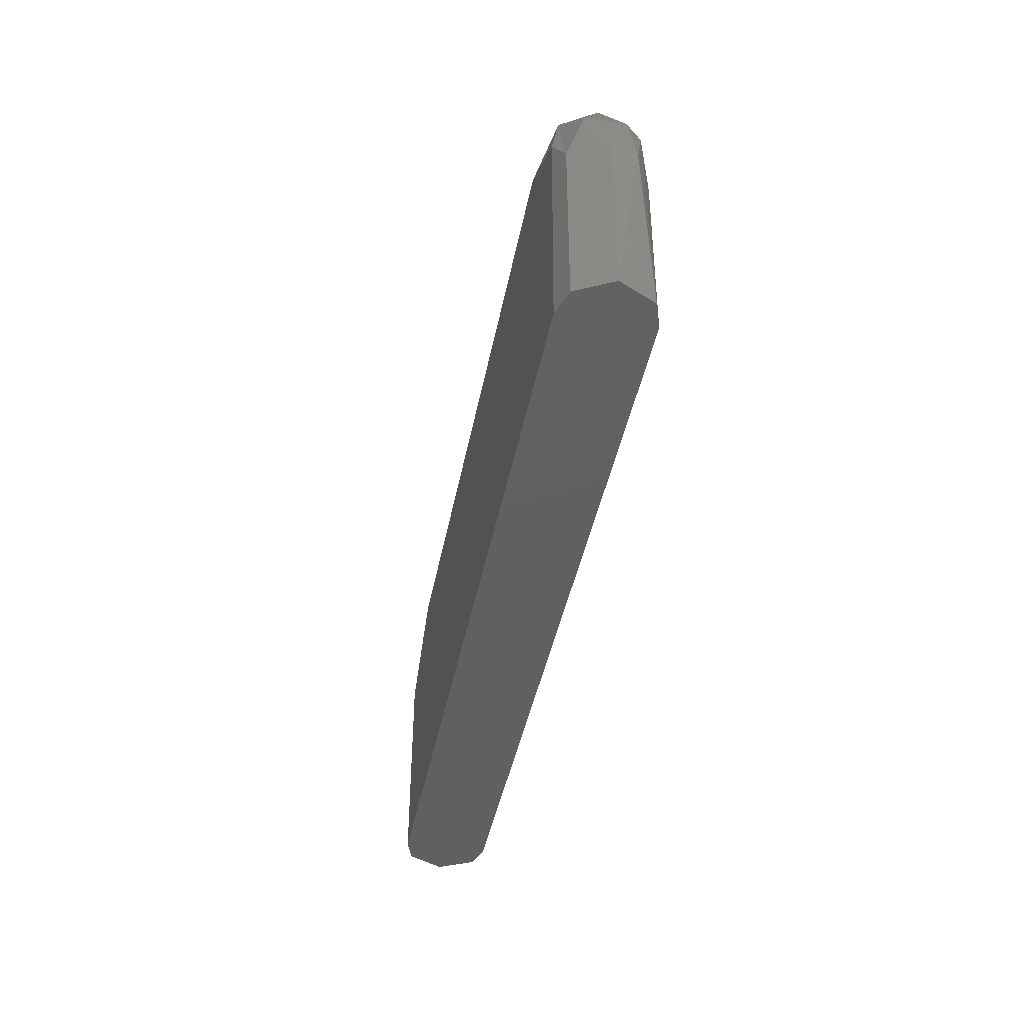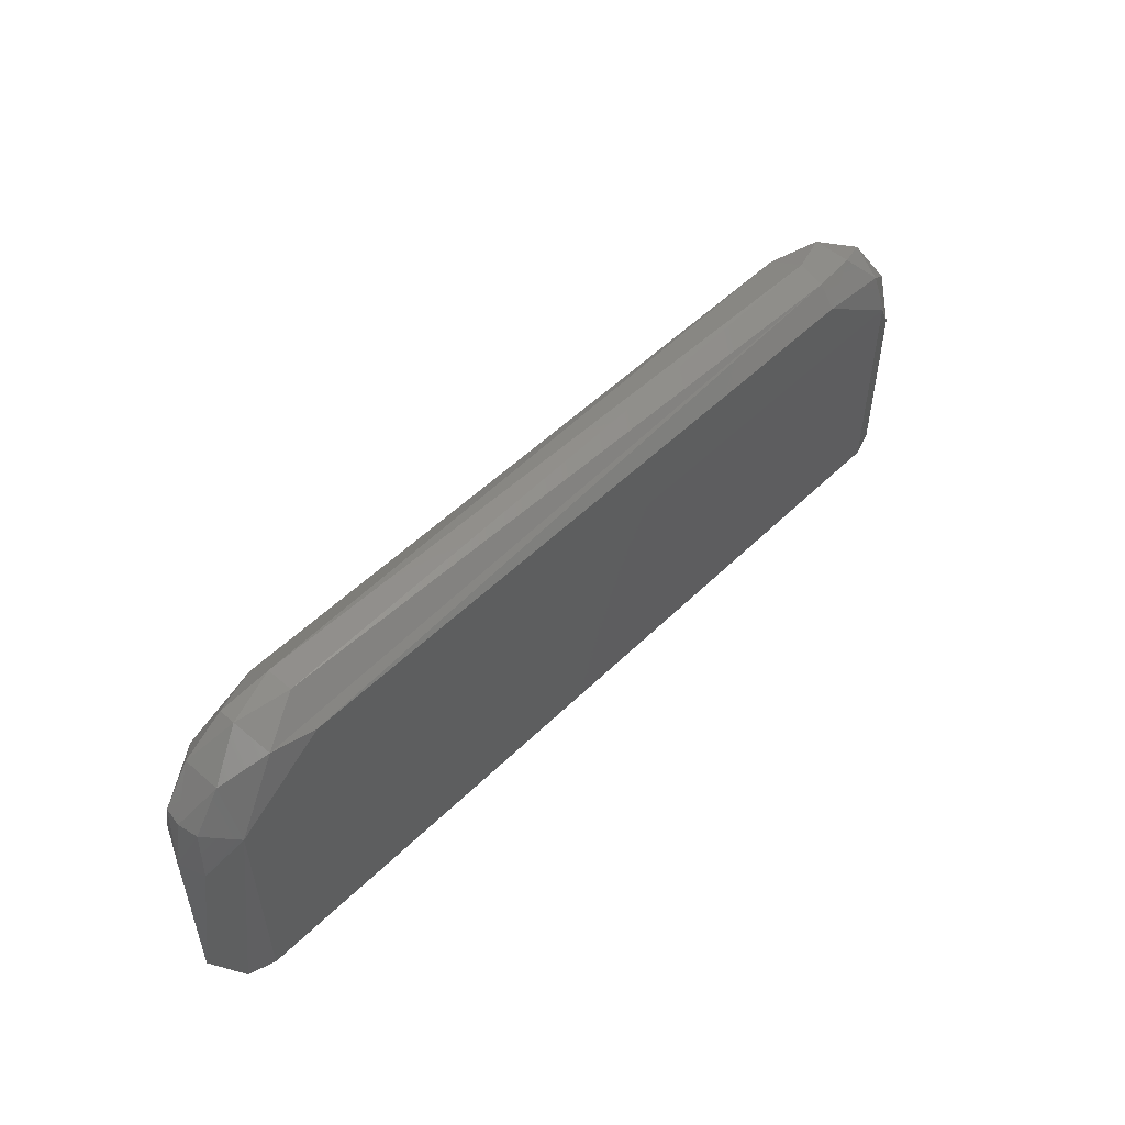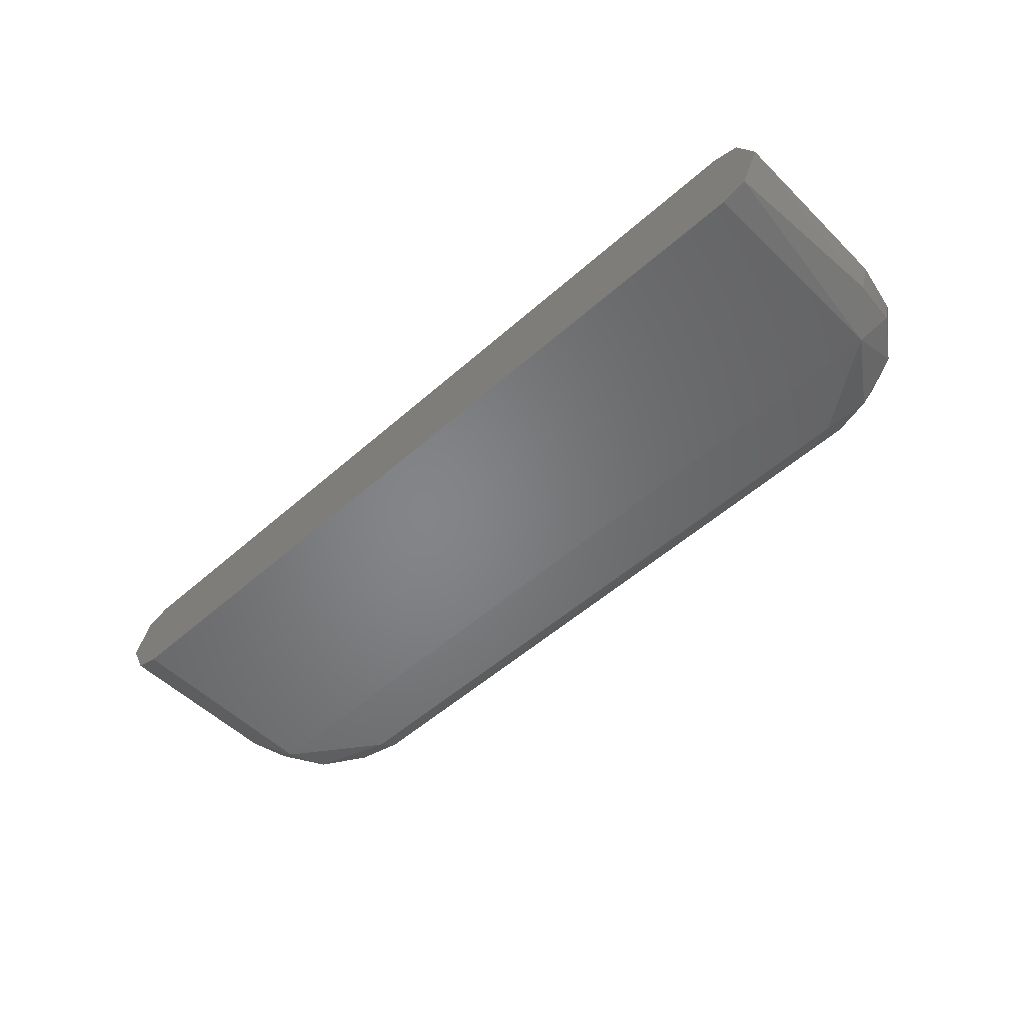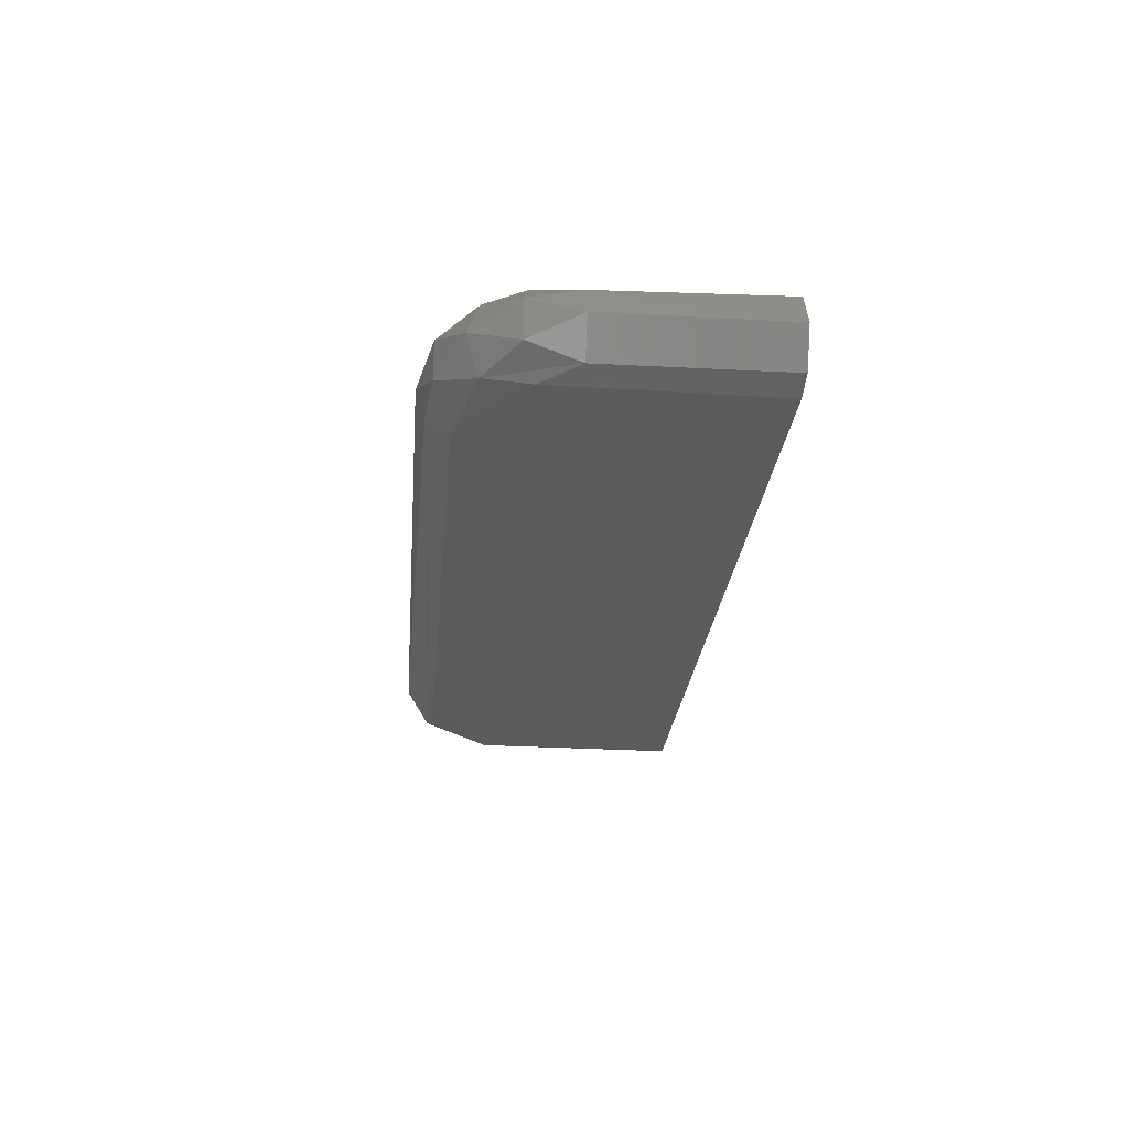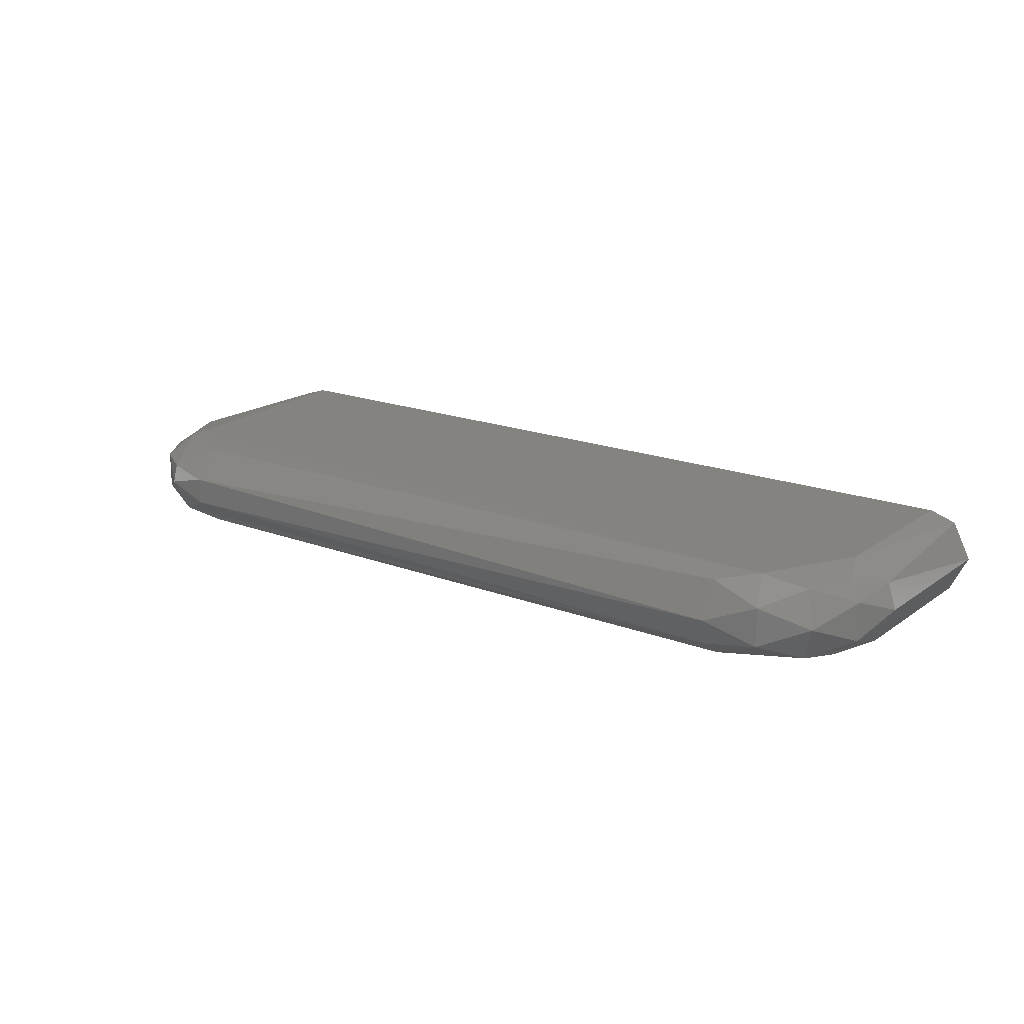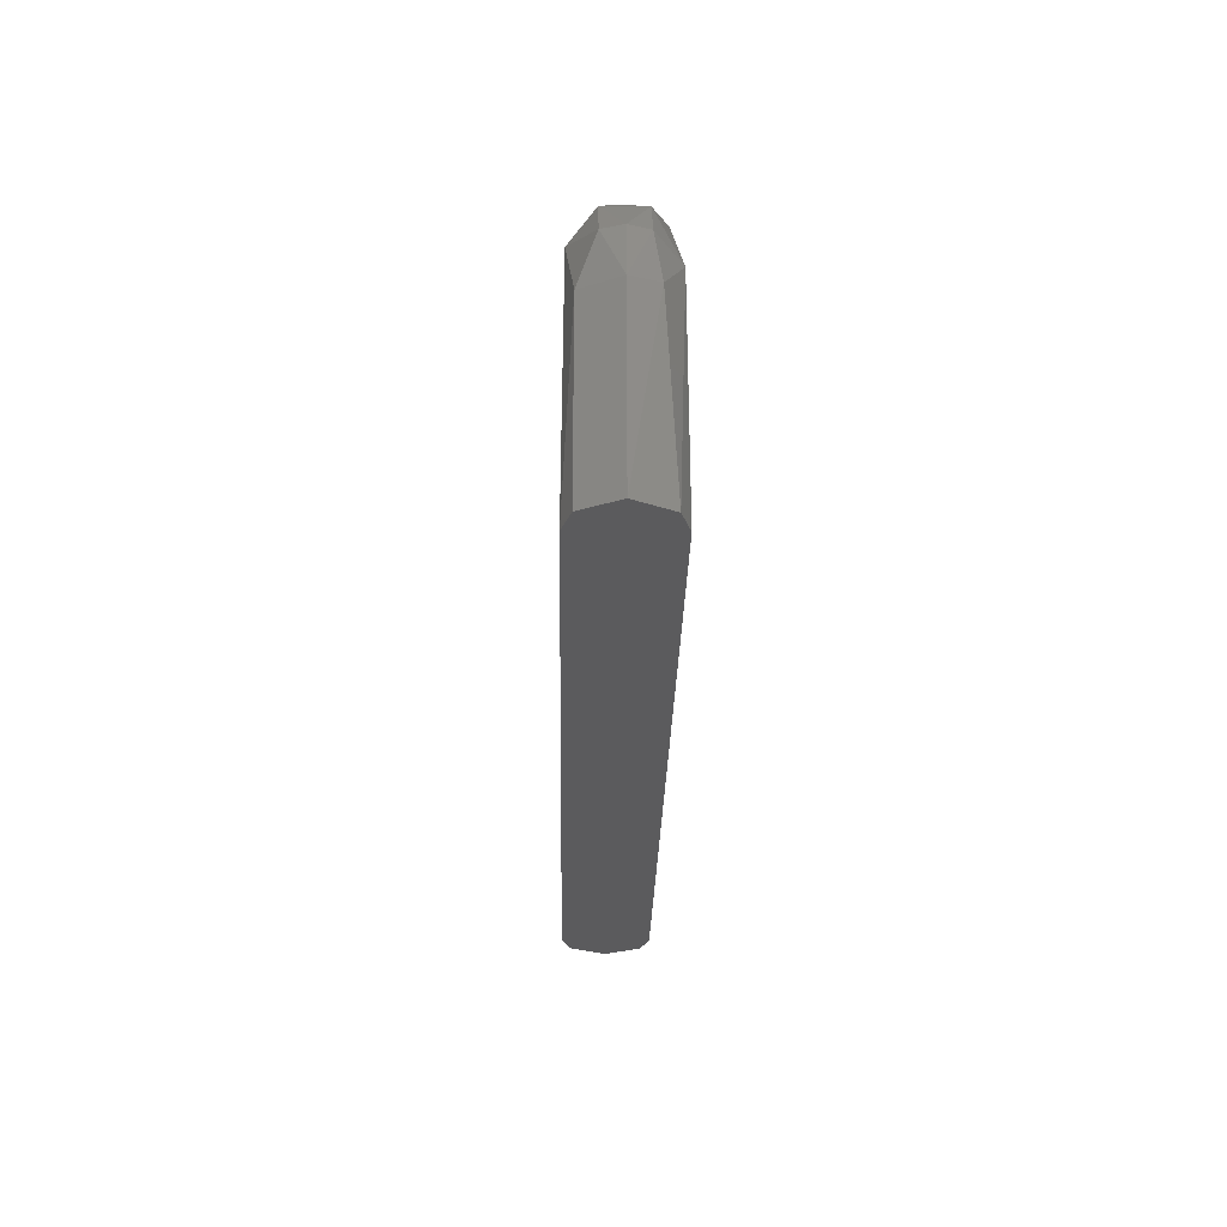
<metadata>
{"format":"stl","ext":"stl","renderer":"f3d","projection":"perspective","resolution":1024,"background":"white","views":[{"elev":-40.9,"azim":79.5,"up":"+Z"},{"elev":51.4,"azim":-46.6,"up":"+Z"},{"elev":-52.4,"azim":-136.4,"up":"+Y"},{"elev":-25.0,"azim":85.1,"up":"+Y"},{"elev":18.2,"azim":36.6,"up":"+Y"},{"elev":-27.0,"azim":-91.1,"up":"+Z"}]}
</metadata>
<code>
# stl→obj: 45 verts, 86 faces
v 0.2414 0.4 0.4236
v 0.2435 0.3959 0.4236
v 0.2414 0.3919 0.4236
v 0.2385 0.3909 0.4236
v 0.1425 0.3909 0.4236
v 0.1396 0.3919 0.4236
v 0.1375 0.3959 0.4236
v 0.1396 0.4 0.4236
v 0.1425 0.4009 0.4236
v 0.2385 0.4009 0.4236
v 0.2388 0.391 0.4478
v 0.2285 0.3912 0.4551
v 0.1525 0.3912 0.4551
v 0.1422 0.391 0.4478
v 0.234 0.3981 0.457
v 0.2285 0.3959 0.4586
v 0.234 0.3937 0.457
v 0.2391 0.3959 0.4542
v 0.2378 0.3998 0.4528
v 0.2285 0.4 0.4565
v 0.1375 0.3959 0.4436
v 0.1396 0.4 0.4436
v 0.2385 0.4009 0.4436
v 0.2425 0.3989 0.4436
v 0.1386 0.3959 0.4493
v 0.1422 0.3937 0.4538
v 0.1422 0.3981 0.4538
v 0.1446 0.4008 0.4514
v 0.1525 0.4007 0.4551
v 0.2327 0.4008 0.4538
v 0.147 0.3981 0.457
v 0.2419 0.3981 0.4491
v 0.2419 0.3937 0.4491
v 0.1385 0.393 0.4436
v 0.2435 0.3959 0.4436
v 0.2378 0.392 0.4528
v 0.2414 0.3919 0.4436
v 0.1475 0.392 0.4557
v 0.1525 0.3975 0.4583
v 0.1525 0.3944 0.4583
v 0.1468 0.3959 0.4574
v 0.2285 0.393 0.4576
v 0.1391 0.3981 0.4491
v 0.1391 0.3937 0.4491
v 0.2406 0.3998 0.4486
f 1 2 3
f 1 3 4
f 1 4 5
f 1 5 6
f 1 6 7
f 1 7 8
f 1 8 9
f 1 9 10
f 11 12 13
f 11 13 14
f 11 14 5
f 11 5 4
f 15 16 17
f 15 17 18
f 15 18 19
f 15 20 16
f 6 5 14
f 8 7 21
f 8 21 22
f 8 22 9
f 1 10 23
f 1 24 2
f 25 26 27
f 28 29 30
f 28 30 23
f 28 23 10
f 28 10 9
f 28 9 22
f 28 27 31
f 28 31 29
f 32 19 18
f 32 18 33
f 34 21 7
f 34 7 6
f 34 6 14
f 35 2 24
f 35 24 32
f 35 32 33
f 36 17 12
f 36 12 11
f 36 11 37
f 36 37 33
f 36 33 18
f 36 18 17
f 38 26 14
f 38 14 13
f 39 16 20
f 39 20 29
f 39 29 31
f 39 40 16
f 41 31 27
f 41 27 26
f 41 26 38
f 41 38 40
f 41 40 39
f 41 39 31
f 42 12 17
f 42 17 16
f 42 16 40
f 42 40 38
f 42 38 13
f 42 13 12
f 43 22 21
f 43 21 25
f 43 25 27
f 43 27 28
f 43 28 22
f 11 4 3
f 11 3 37
f 3 2 35
f 3 35 37
f 37 35 33
f 44 25 21
f 44 21 34
f 44 34 14
f 44 14 26
f 44 26 25
f 30 29 20
f 30 20 15
f 30 15 19
f 45 19 32
f 45 32 24
f 45 24 1
f 45 1 23
f 23 30 19
f 23 19 45

</code>
